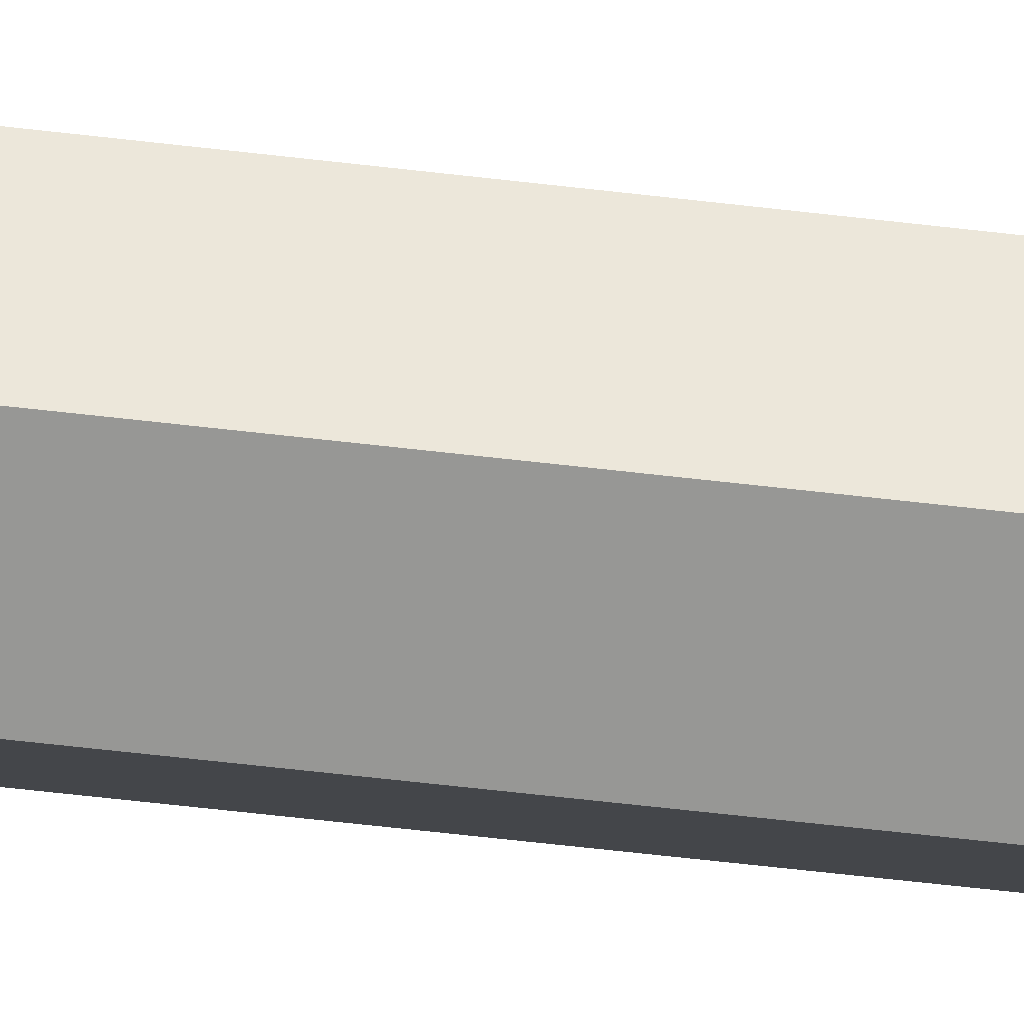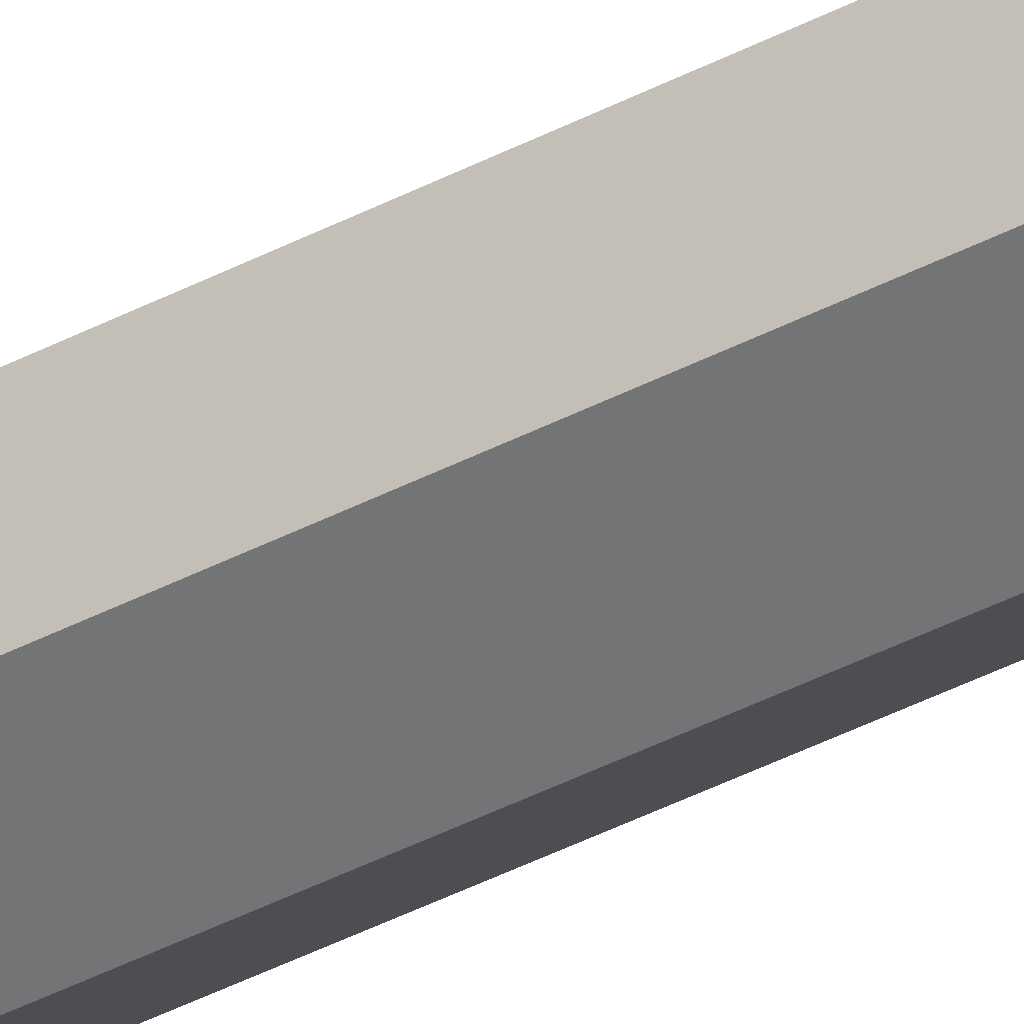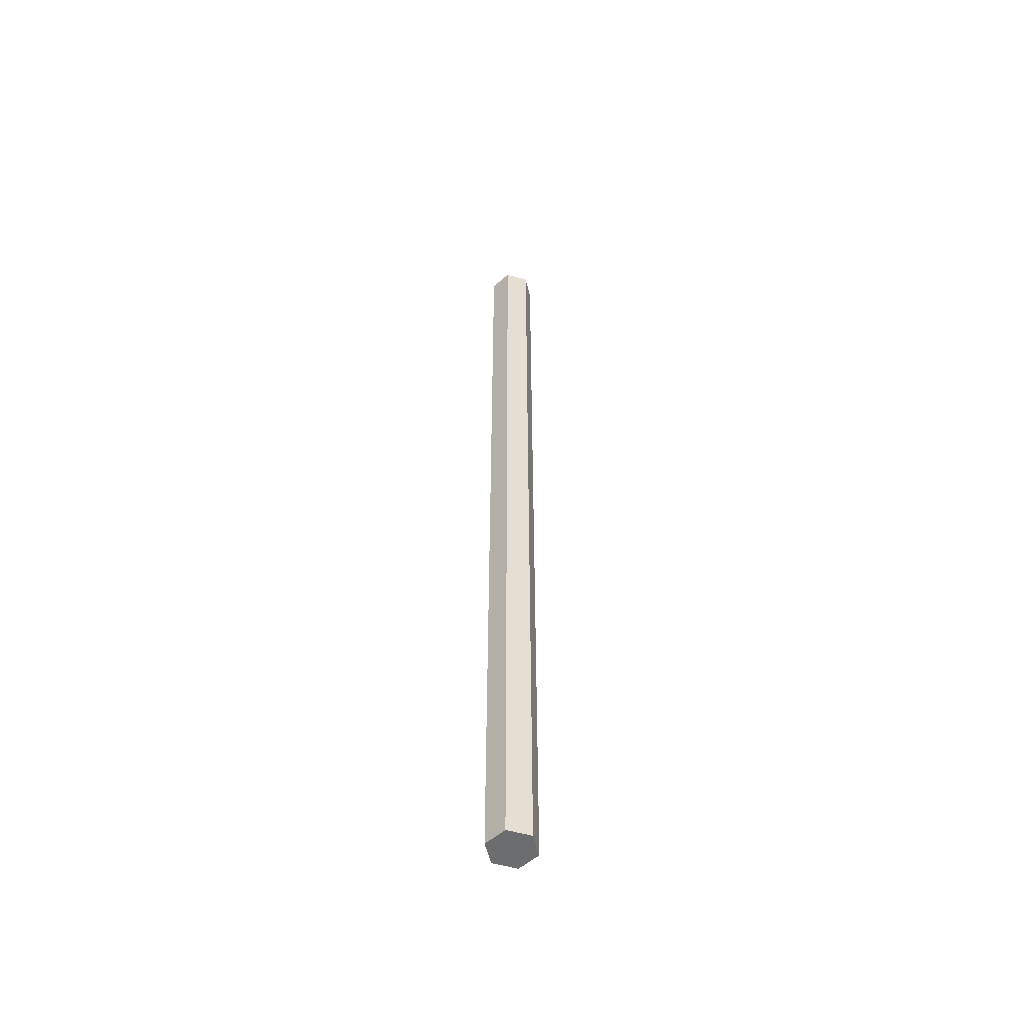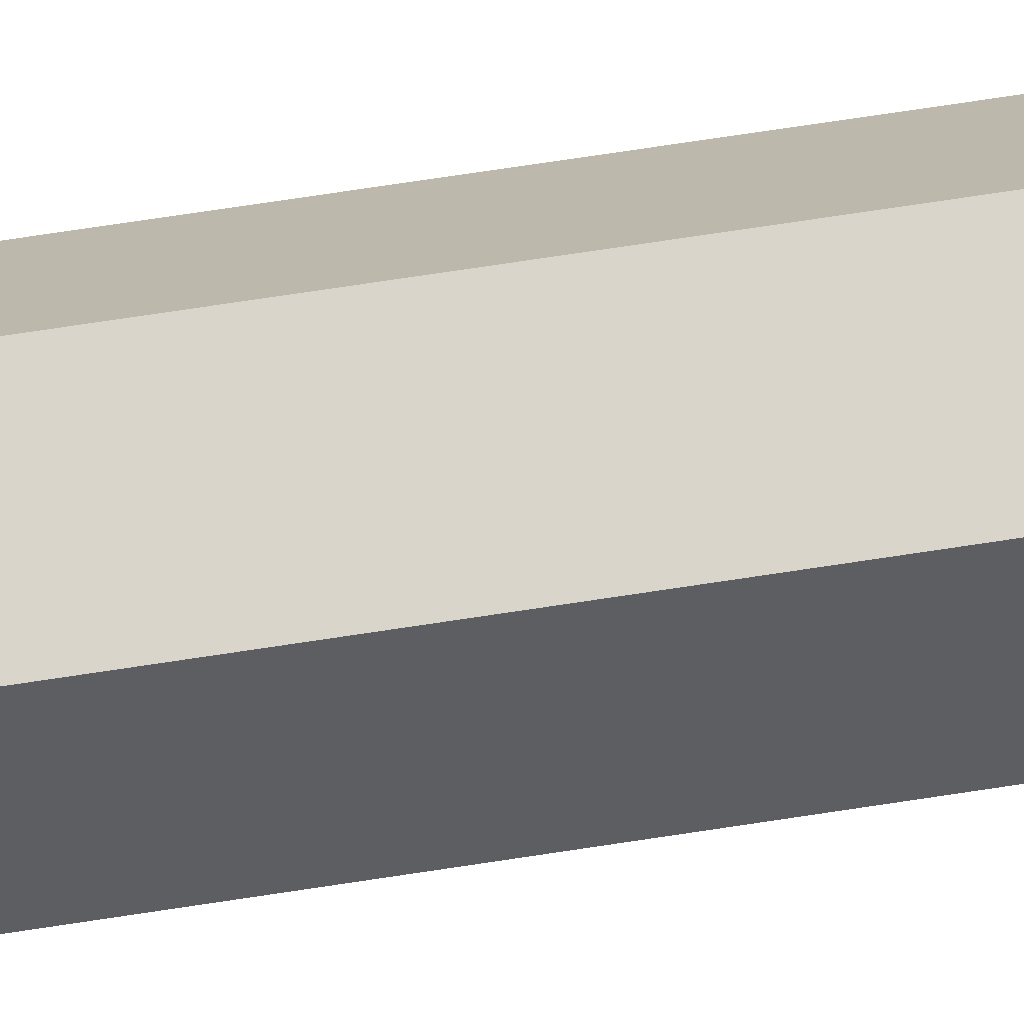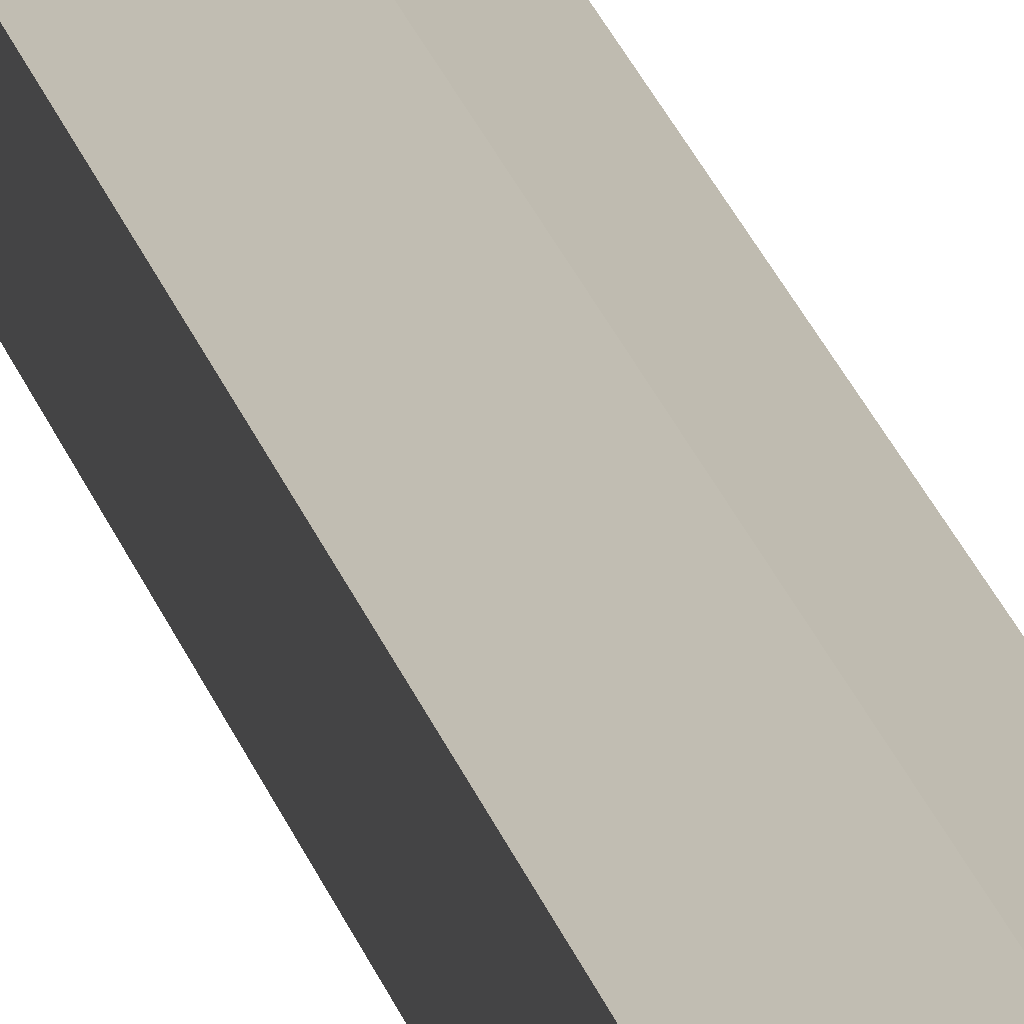
<metadata>
{"format":"obj","ext":"obj","renderer":"f3d","projection":"perspective","resolution":1024,"background":"white","views":[{"elev":-38.0,"azim":-99.7,"up":"+Z"},{"elev":-34.7,"azim":-53.6,"up":"+Z"},{"elev":-53.9,"azim":-106.9,"up":"+Y"},{"elev":45.5,"azim":-101.5,"up":"+Z"},{"elev":19.1,"azim":-11.8,"up":"+Z"}]}
</metadata>
<code>
o Cylinder_Cylinder.001
v 0 -20 -1
v 0 20 -1
v 0.866 -20 -0.5
v 0.866 20 -0.5
v 0.866 -20 0.5
v 0.866 20 0.5
v -0 -20 1
v -0 20 1
v -0.866 -20 0.5
v -0.866 20 0.5
v -0.866 -20 -0.5
v -0.866 20 -0.5
v 0 -19.39 -0.9604
v 0 19.39 -0.9604
v 0.8317 -19.39 -0.4802
v 0.8317 19.39 -0.4802
v 0.8317 -19.39 0.4802
v 0.8317 19.39 0.4802
v -0 -19.39 0.9604
v -0 19.39 0.9604
v -0.8317 -19.39 0.4802
v -0.8317 19.39 0.4802
v -0.8317 -19.39 -0.4802
v -0.8317 19.39 -0.4802
f 1 2 4 3
f 3 4 6 5
f 5 6 8 7
f 7 8 10 9
f 4 2 12 10 8 6
f 9 10 12 11
f 11 12 2 1
f 1 3 5 7 9 11
f 13 15 16 14
f 15 17 18 16
f 17 19 20 18
f 19 21 22 20
f 16 18 20 22 24 14
f 21 23 24 22
f 23 13 14 24
f 13 23 21 19 17 15

</code>
